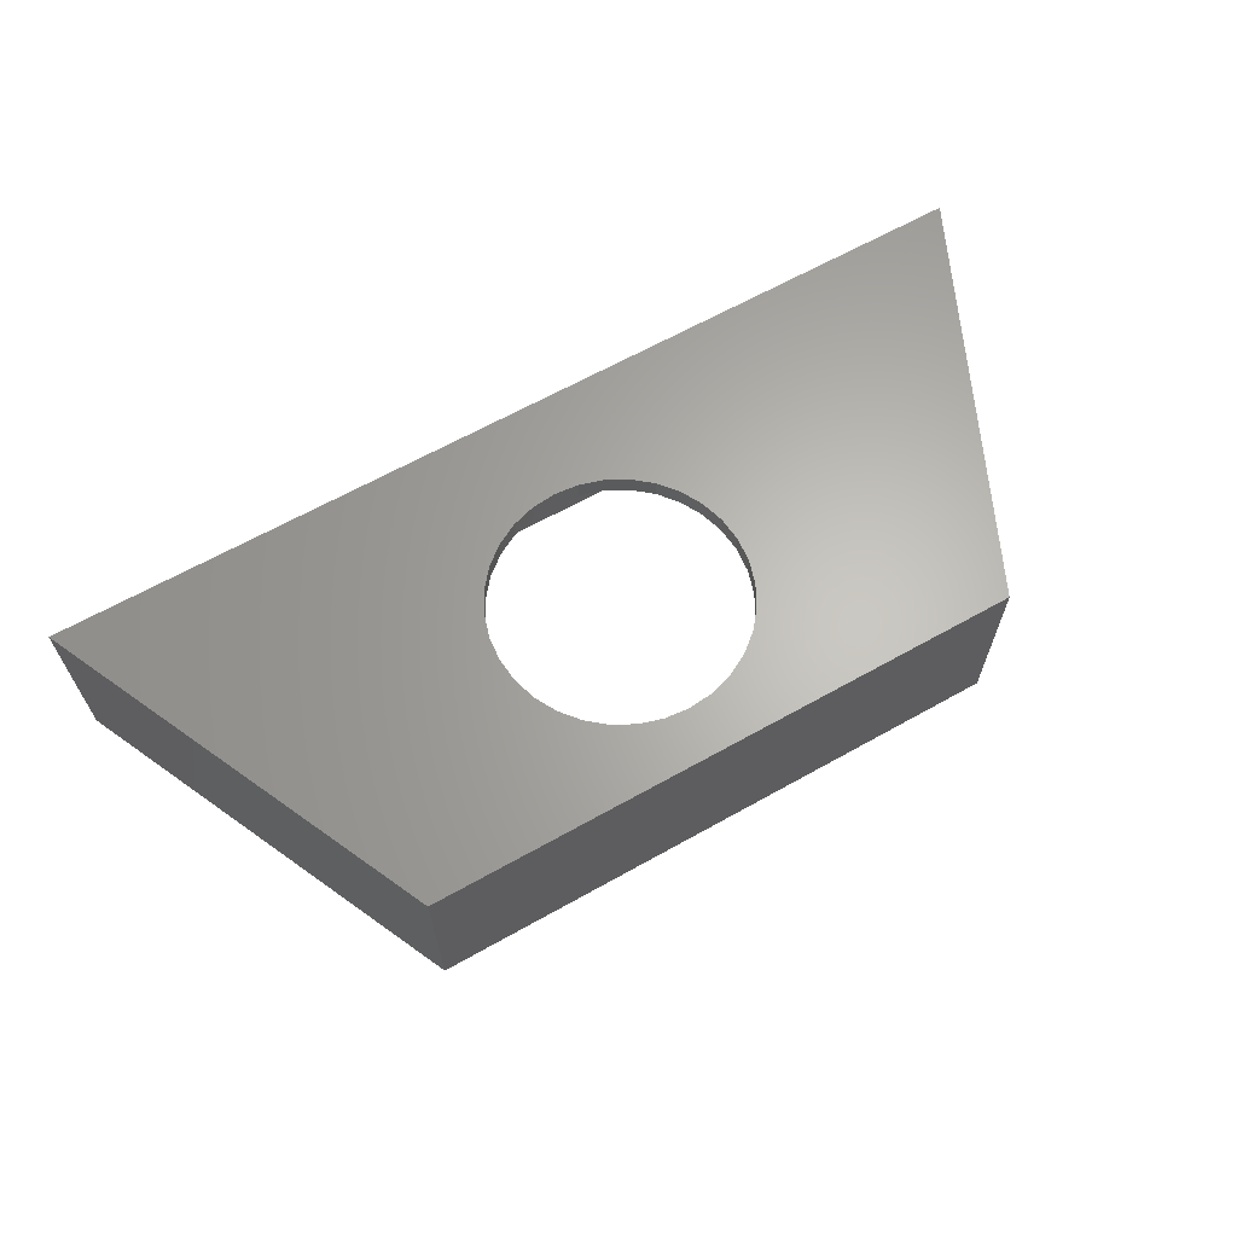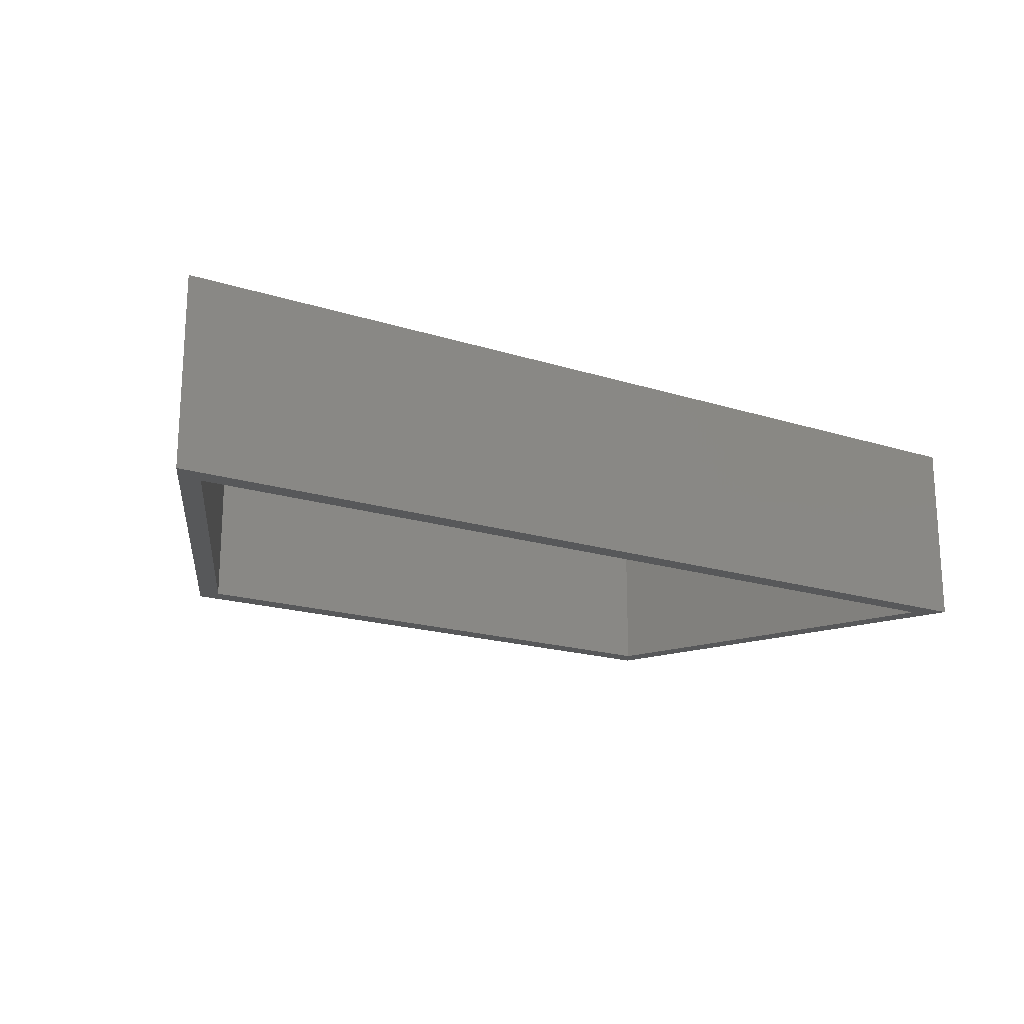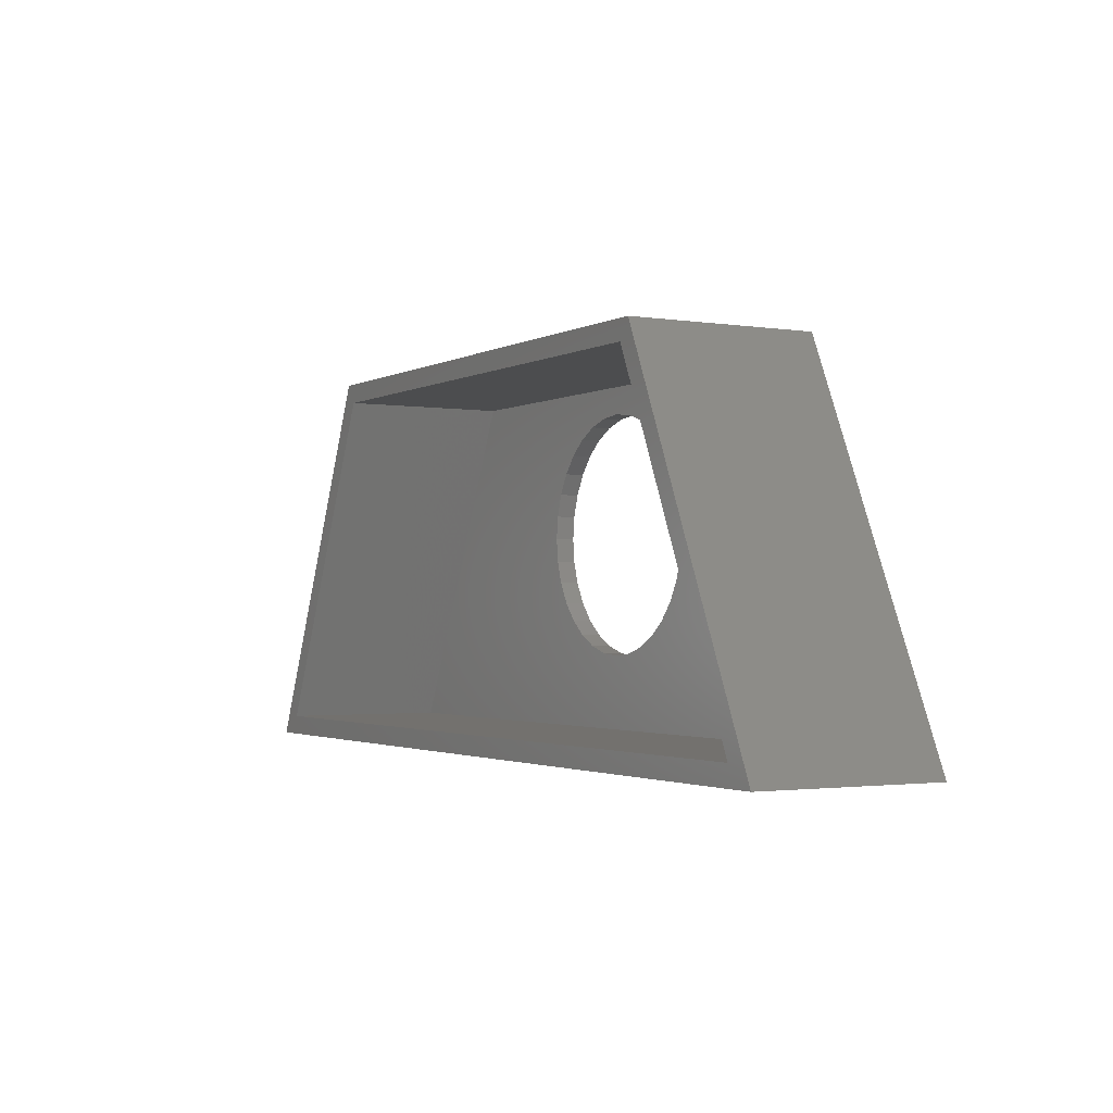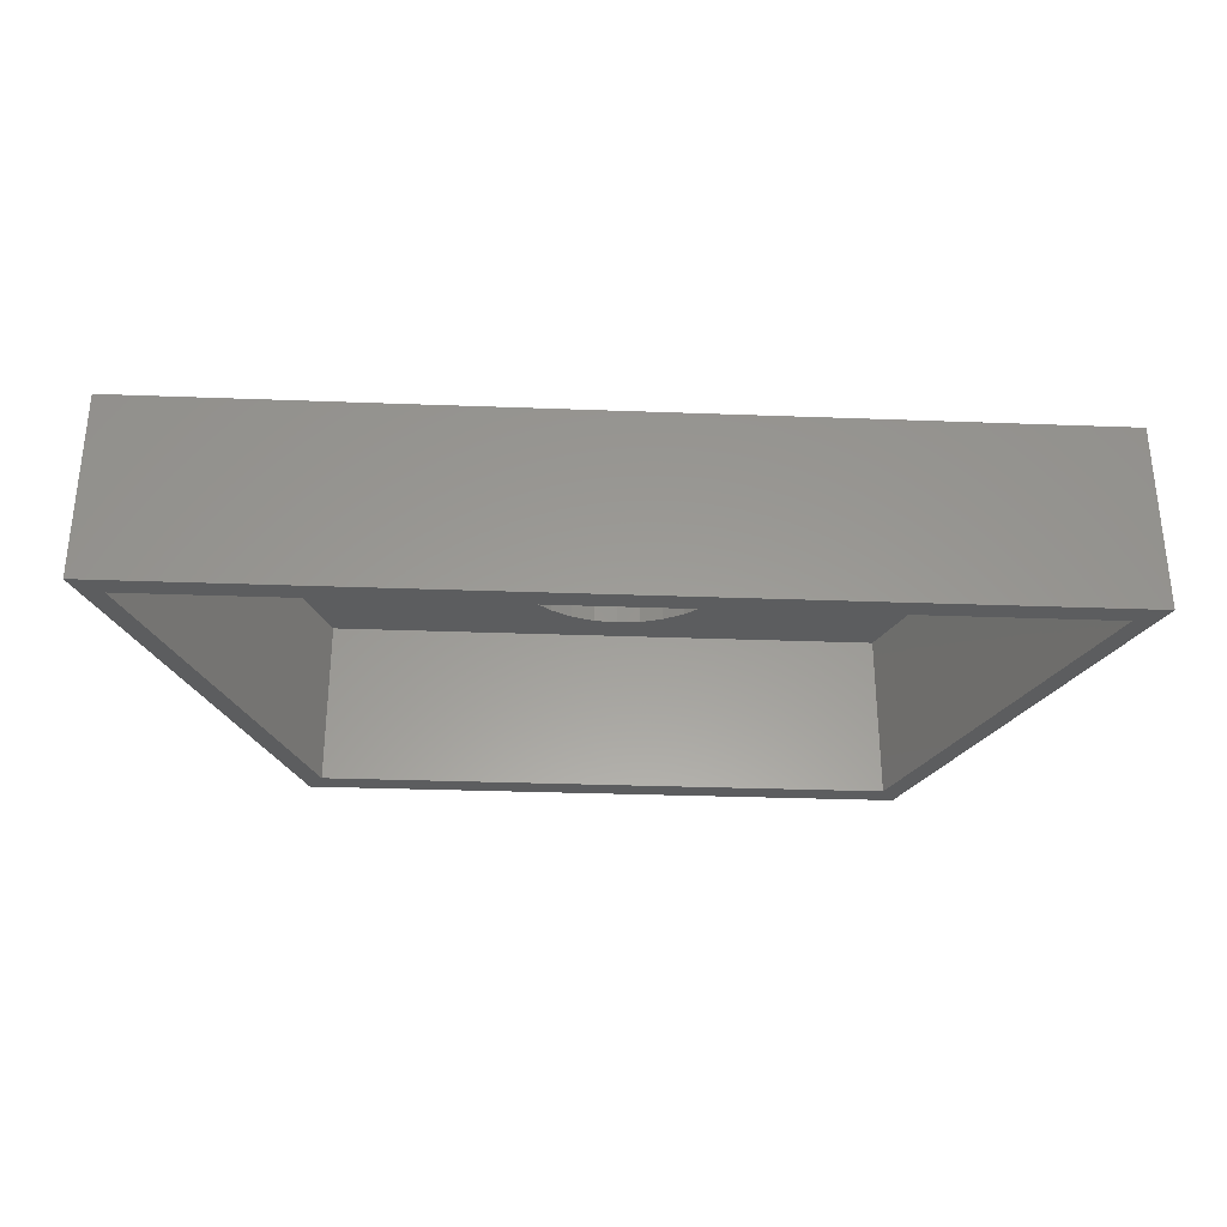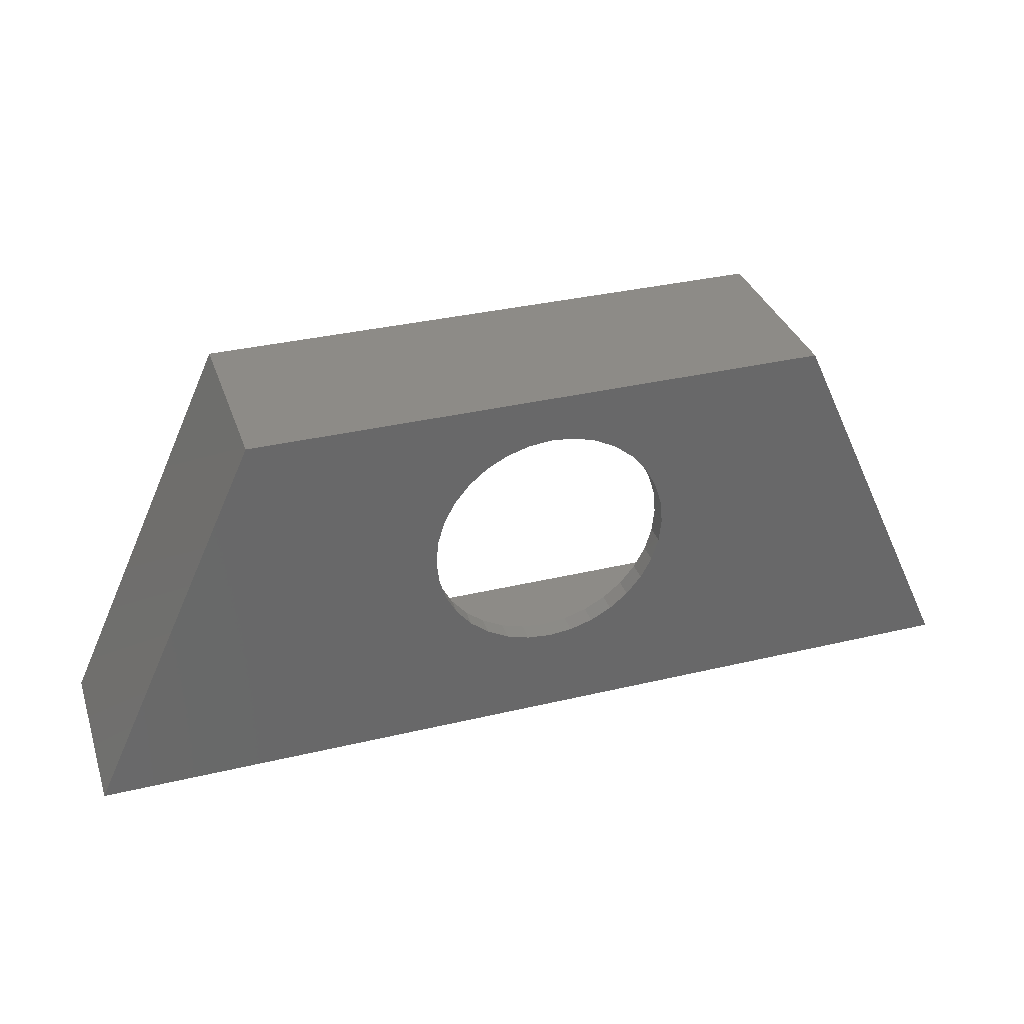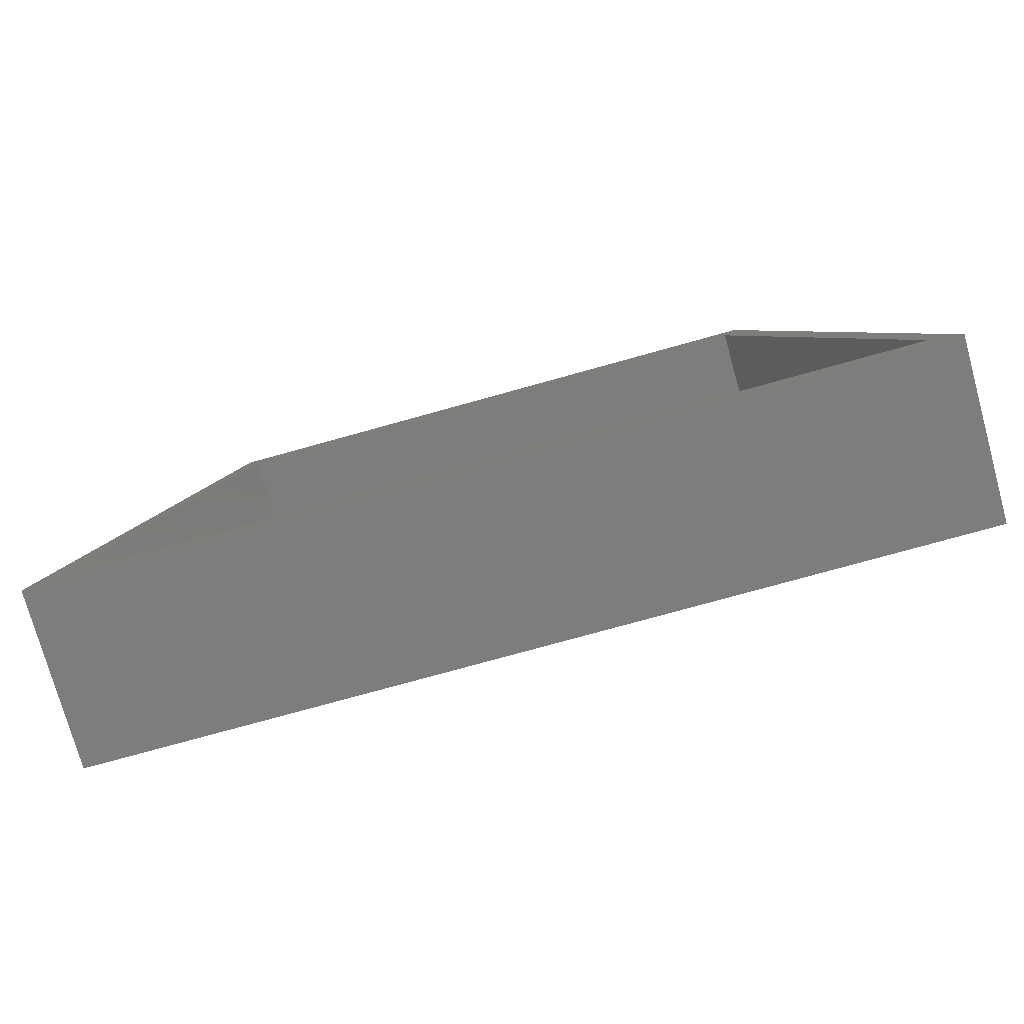
<metadata>
{"format":"stl","ext":"stl","renderer":"f3d","projection":"perspective","resolution":1024,"background":"white","views":[{"elev":64.6,"azim":-29.5,"up":"+Y"},{"elev":-18.5,"azim":148.6,"up":"+Y"},{"elev":-1.8,"azim":60.6,"up":"+Z"},{"elev":-30.6,"azim":176.9,"up":"+Y"},{"elev":34.2,"azim":162.2,"up":"+Z"},{"elev":-76.8,"azim":15.5,"up":"+Z"}]}
</metadata>
<code>
# stl→obj: 80 verts, 160 faces
v 0.001974 1.12e-16 0.4629
v -0.03499 -0.03125 0.4593
v -0.03499 1.076e-16 0.4593
v -0.07053 -0.03125 0.4485
v -0.07053 1.03e-16 0.4485
v -0.1033 -0.03125 0.431
v -0.1033 9.828e-17 0.431
v -0.132 -0.03125 0.4074
v -0.132 9.362e-17 0.4074
v -0.1556 -0.03125 0.3787
v -0.1556 8.921e-17 0.3787
v -0.1731 -0.03125 0.3459
v -0.1731 8.522e-17 0.3459
v -0.1839 -0.03125 0.3104
v -0.1839 8.181e-17 0.3104
v -0.1875 -0.03125 0.2734
v -0.1875 -1.052e-17 0.2734
v 0.001974 -0.03125 0.4629
v 0.03894 1.158e-16 0.4593
v 0.03894 -0.03125 0.4593
v 0.07448 1.191e-16 0.4485
v 0.07448 -0.03125 0.4485
v 0.1072 1.217e-16 0.431
v 0.1072 -0.03125 0.431
v 0.136 1.234e-16 0.4074
v 0.136 -0.03125 0.4074
v 0.1595 1.242e-16 0.3787
v 0.1595 -0.03125 0.3787
v 0.177 1.241e-16 0.3459
v 0.177 -0.03125 0.3459
v 0.1878 1.231e-16 0.3104
v 0.1878 -0.03125 0.3104
v 0.1914 1.052e-17 0.2734
v 0.1914 -0.03125 0.2734
v 0.001974 8.83e-17 0.08396
v 0.03894 -0.03125 0.0876
v 0.03894 9.263e-17 0.0876
v 0.07448 -0.03125 0.09839
v 0.07448 9.725e-17 0.09839
v 0.1072 -0.03125 0.1159
v 0.1072 1.02e-16 0.1159
v 0.136 -0.03125 0.1395
v 0.136 1.066e-16 0.1395
v 0.1595 -0.03125 0.1682
v 0.1595 1.11e-16 0.1682
v 0.177 -0.03125 0.2009
v 0.177 1.15e-16 0.2009
v 0.1878 -0.03125 0.2365
v 0.1878 1.185e-16 0.2365
v 0.001974 -0.03125 0.08396
v -0.03499 8.442e-17 0.0876
v -0.03499 -0.03125 0.0876
v -0.07053 8.115e-17 0.09839
v -0.07053 -0.03125 0.09839
v -0.1033 7.86e-17 0.1159
v -0.1033 -0.03125 0.1159
v -0.132 7.689e-17 0.1395
v -0.132 -0.03125 0.1395
v -0.1556 7.606e-17 0.1682
v -0.1556 -0.03125 0.1682
v -0.1731 7.617e-17 0.2009
v -0.1731 -0.03125 0.2009
v -0.1839 7.719e-17 0.2365
v -0.1839 -0.03125 0.2365
v -0.4341 6.819e-17 0.5373
v -0.7109 0 -0.0625
v 0.4732 1.689e-16 0.5373
v 0.75 1.622e-16 -0.0625
v 0.7012 -0.03125 -0.03125
v 0.4532 -0.03125 0.506
v -0.6621 -0.03125 -0.03125
v -0.4141 -0.03125 0.506
v -0.7109 -0.2969 -0.0625
v 0.75 -0.2969 -0.0625
v 0.7012 -0.2969 -0.03125
v -0.6621 -0.2969 -0.03125
v -0.4141 -0.2969 0.506
v -0.4341 -0.2969 0.5373
v 0.4532 -0.2969 0.506
v 0.4732 -0.2969 0.5373
f 1 2 3
f 3 2 4
f 3 4 5
f 5 4 6
f 5 6 7
f 7 6 8
f 7 8 9
f 9 8 10
f 9 10 11
f 11 10 12
f 11 12 13
f 13 12 14
f 13 14 15
f 15 14 16
f 15 16 17
f 2 1 18
f 18 1 19
f 18 19 20
f 20 19 21
f 20 21 22
f 22 21 23
f 22 23 24
f 24 23 25
f 24 25 26
f 26 25 27
f 26 27 28
f 28 27 29
f 28 29 30
f 30 29 31
f 30 31 32
f 32 31 33
f 32 33 34
f 35 36 37
f 37 36 38
f 37 38 39
f 39 38 40
f 39 40 41
f 41 40 42
f 41 42 43
f 43 42 44
f 43 44 45
f 45 44 46
f 45 46 47
f 47 46 48
f 47 48 49
f 49 48 34
f 49 34 33
f 36 35 50
f 50 35 51
f 50 51 52
f 52 51 53
f 52 53 54
f 54 53 55
f 54 55 56
f 56 55 57
f 56 57 58
f 58 57 59
f 58 59 60
f 60 59 61
f 60 61 62
f 62 61 63
f 62 63 64
f 64 63 17
f 64 17 16
f 65 3 5
f 65 5 7
f 65 7 9
f 65 9 11
f 65 11 66
f 67 68 27
f 67 27 25
f 67 25 23
f 67 23 21
f 67 21 19
f 67 19 1
f 67 1 3
f 67 3 65
f 66 11 13
f 66 13 15
f 66 15 17
f 66 17 63
f 66 63 61
f 66 61 59
f 66 59 57
f 66 57 55
f 66 55 53
f 66 53 51
f 66 51 35
f 66 35 68
f 68 35 37
f 68 37 39
f 68 39 41
f 68 41 43
f 68 43 45
f 68 45 47
f 68 47 49
f 68 49 33
f 68 33 31
f 68 31 29
f 68 29 27
f 69 70 34
f 69 34 48
f 69 48 46
f 69 46 44
f 69 44 42
f 69 42 40
f 69 40 38
f 69 38 36
f 69 36 50
f 69 50 52
f 69 52 71
f 71 52 54
f 71 54 56
f 71 56 58
f 71 58 60
f 71 60 62
f 71 62 64
f 71 64 16
f 71 16 72
f 72 16 14
f 72 14 12
f 72 12 10
f 72 10 8
f 72 8 6
f 72 6 4
f 72 4 2
f 72 2 18
f 70 72 18
f 70 18 20
f 70 20 22
f 70 22 24
f 70 24 26
f 70 26 28
f 70 28 30
f 70 30 32
f 70 32 34
f 73 74 75
f 73 75 76
f 73 76 77
f 73 77 78
f 75 74 79
f 79 74 80
f 79 80 77
f 77 80 78
f 76 75 71
f 71 75 69
f 75 79 69
f 69 79 70
f 79 77 70
f 70 77 72
f 77 76 72
f 72 76 71
f 78 65 73
f 73 65 66
f 80 67 78
f 78 67 65
f 74 68 80
f 80 68 67
f 73 66 74
f 74 66 68

</code>
